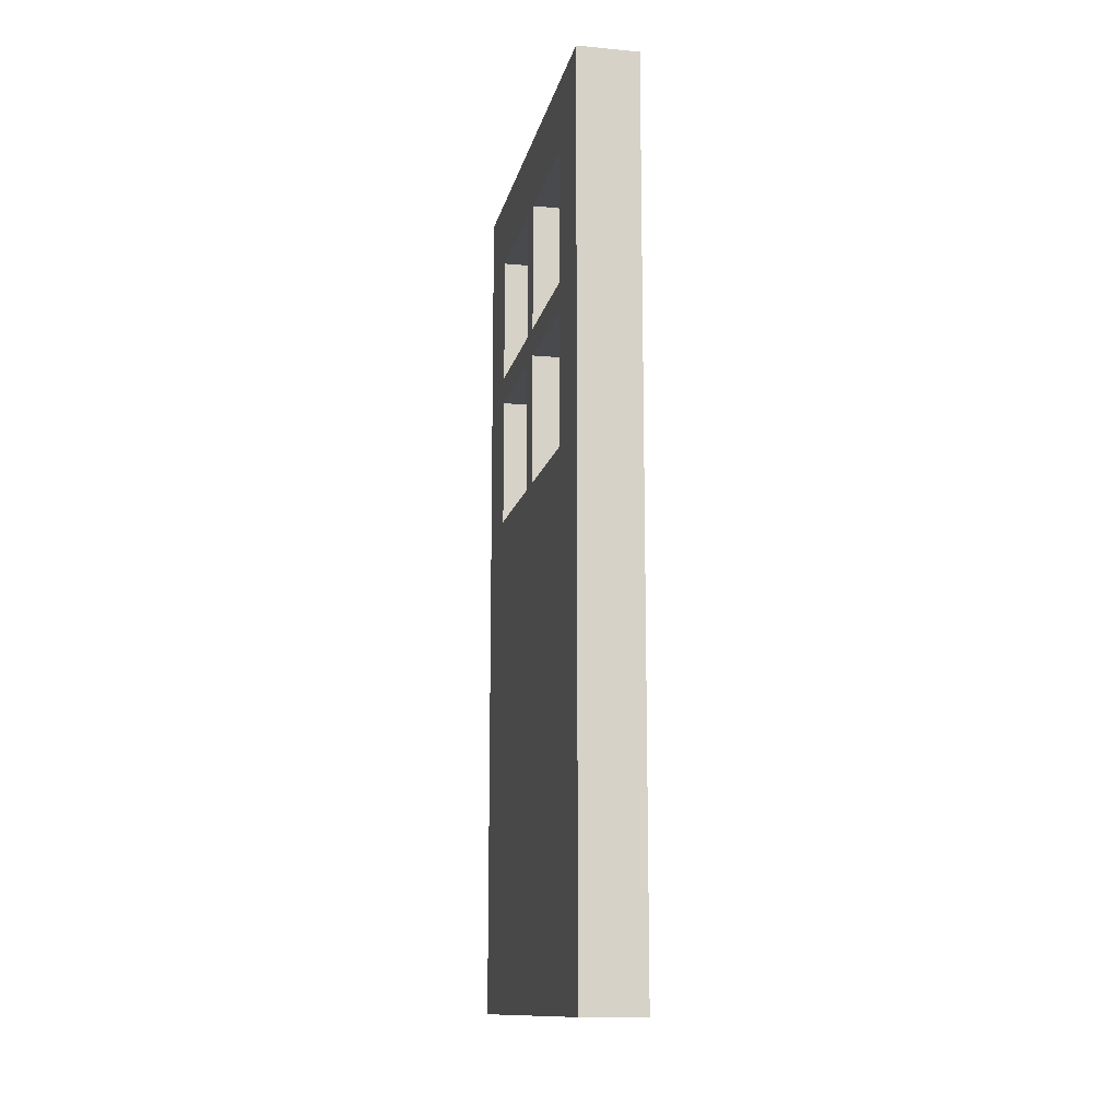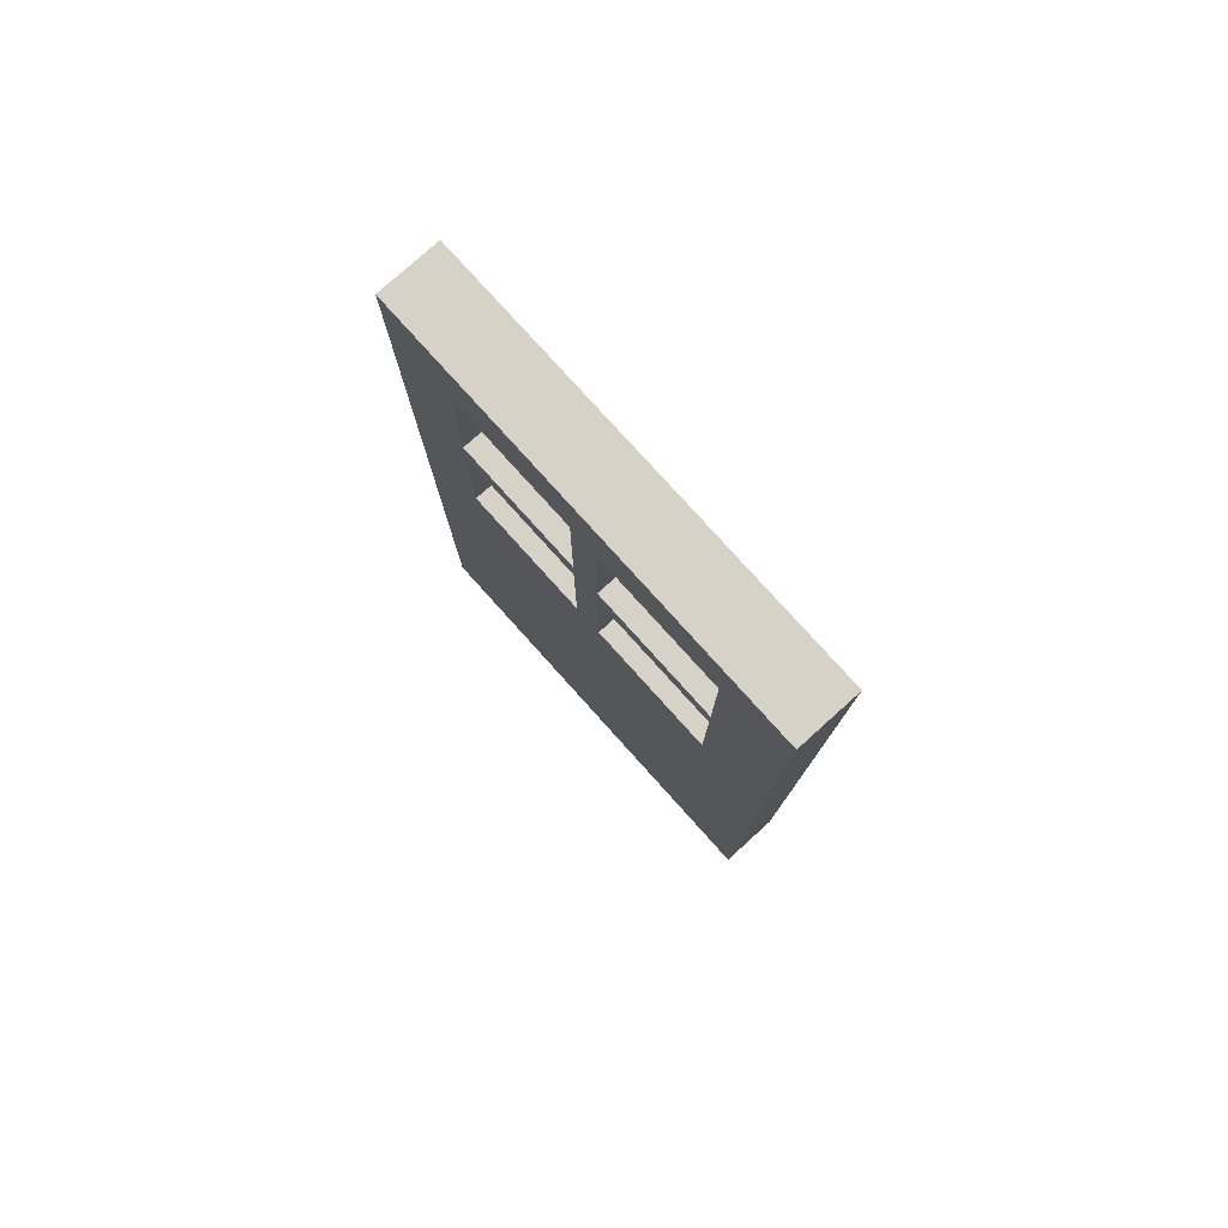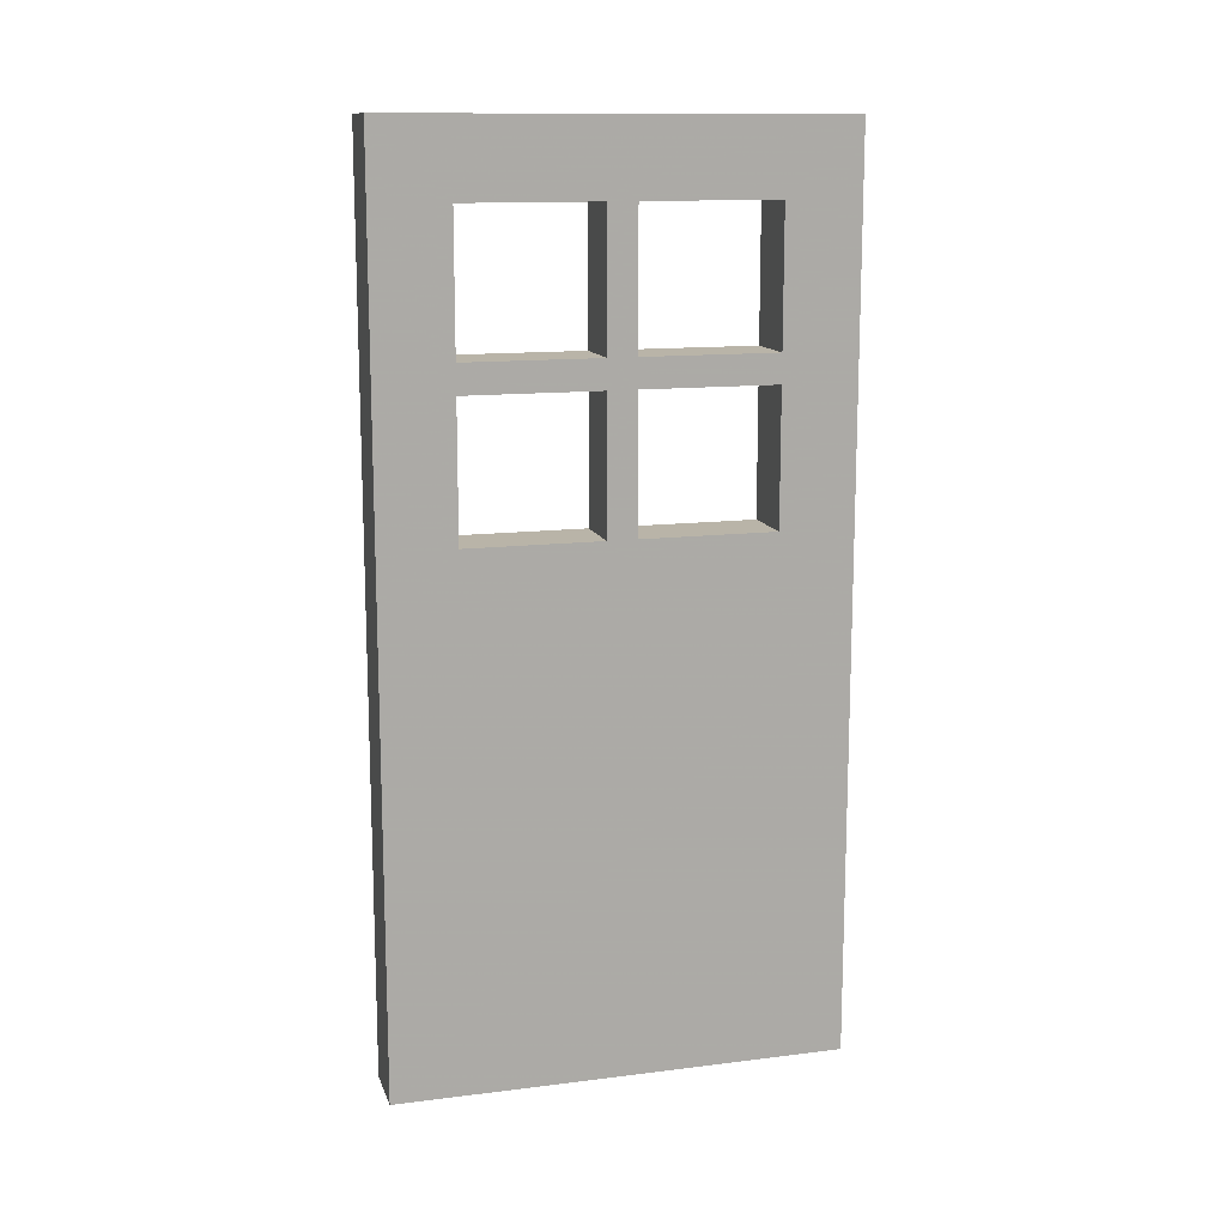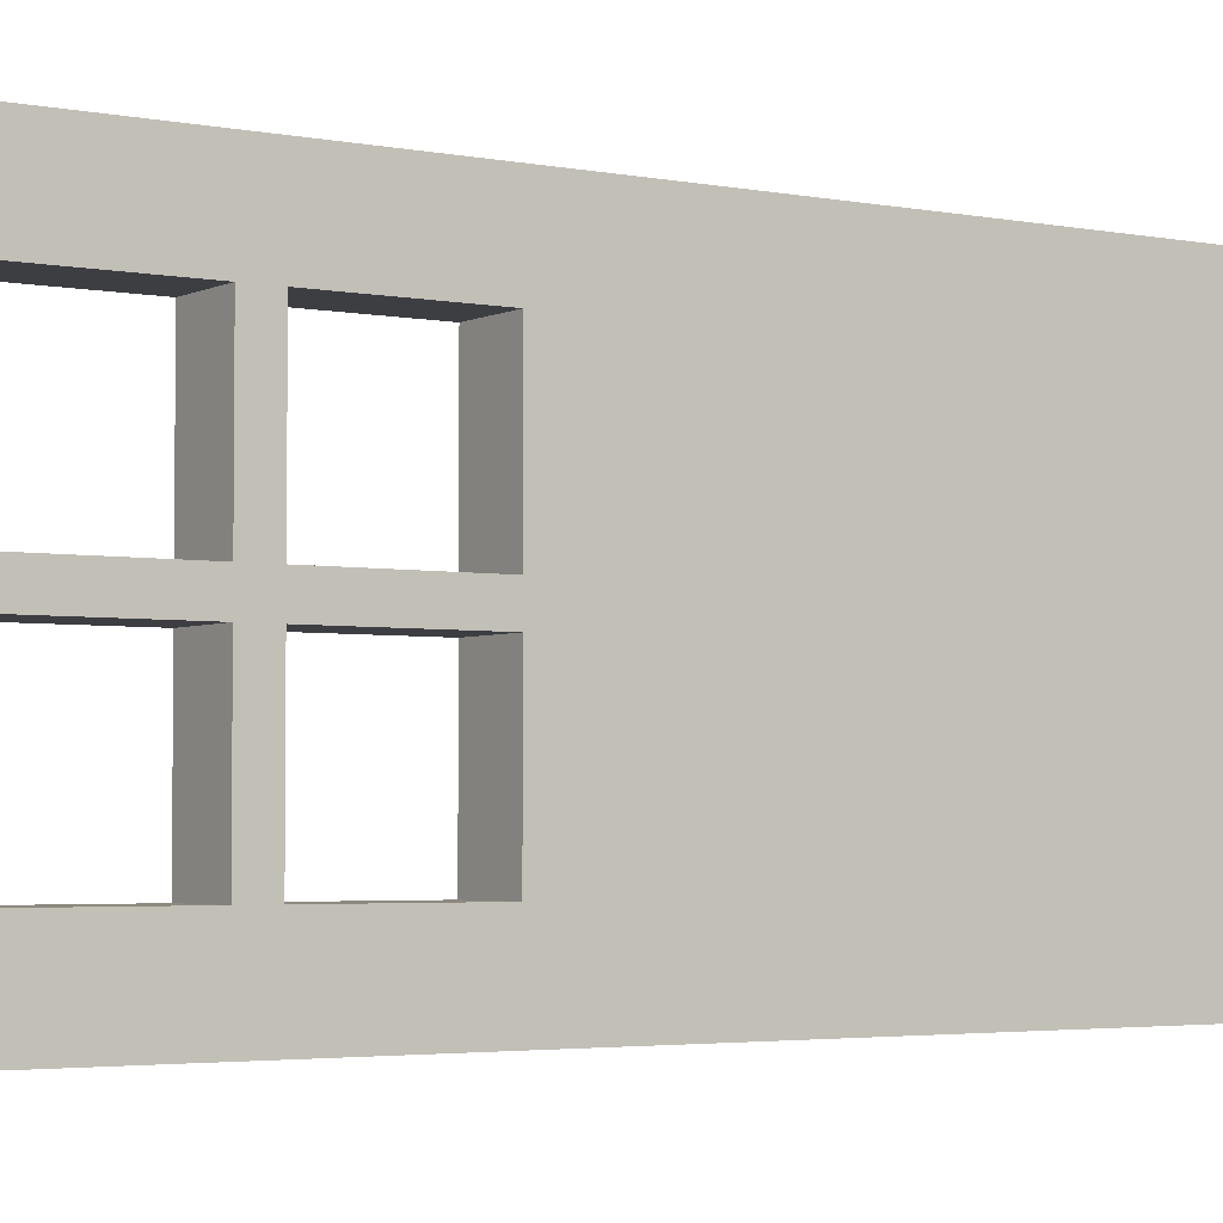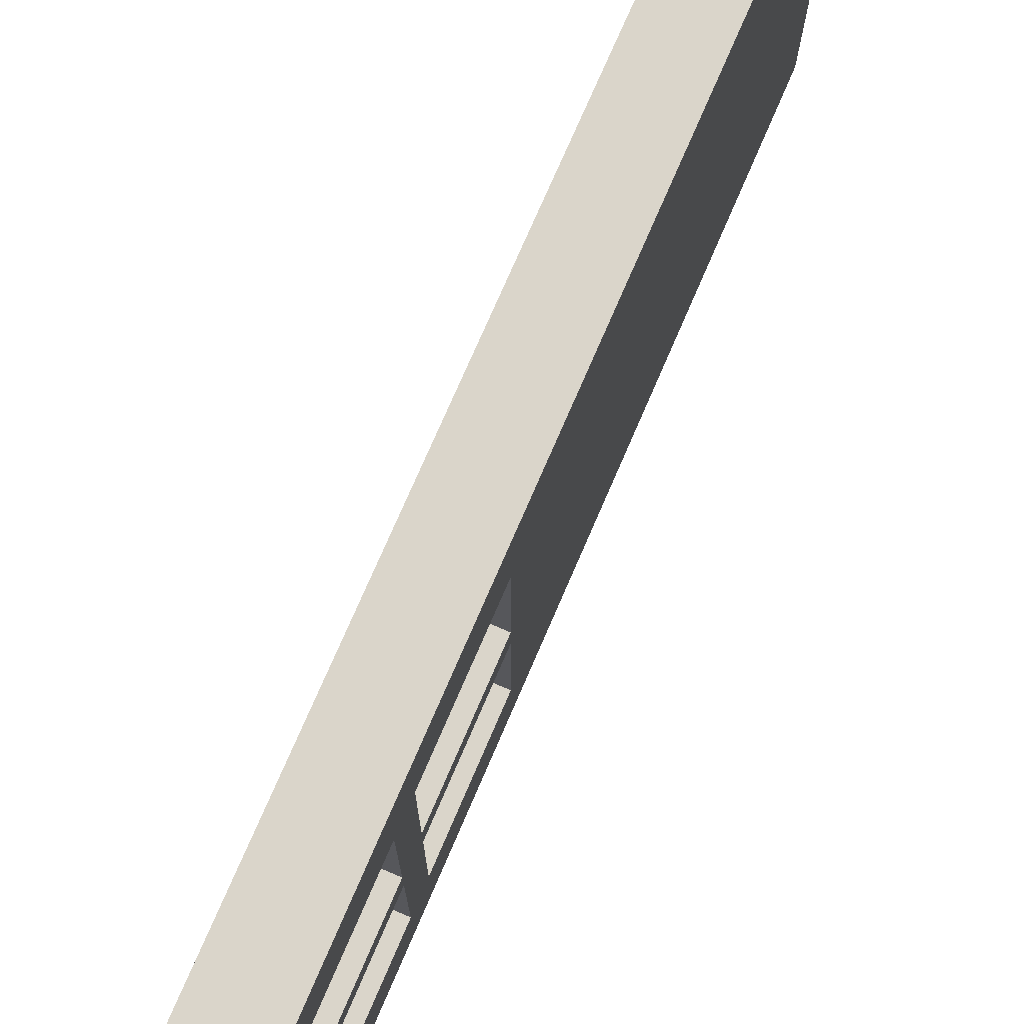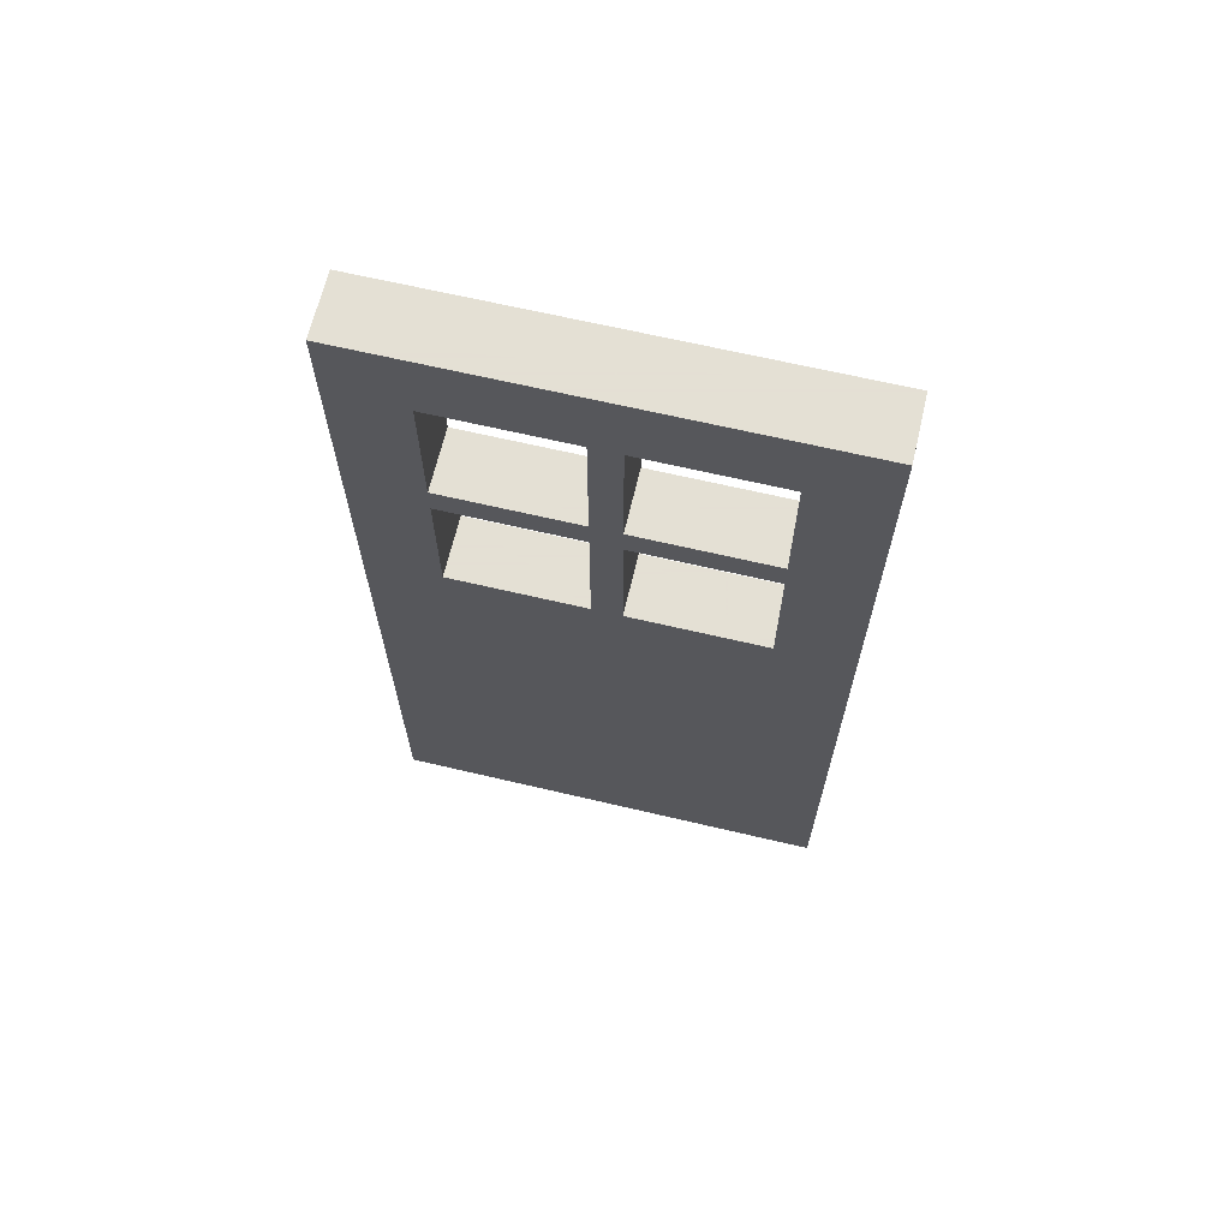
<metadata>
{"format":"obj","ext":"obj","renderer":"f3d","projection":"perspective","resolution":1024,"background":"white","views":[{"elev":-13.0,"azim":168.1,"up":"+Y"},{"elev":78.5,"azim":138.0,"up":"+Y"},{"elev":13.2,"azim":74.3,"up":"+Y"},{"elev":-3.4,"azim":-123.6,"up":"+Z"},{"elev":74.3,"azim":-156.7,"up":"+Z"},{"elev":66.2,"azim":103.3,"up":"+Y"}]}
</metadata>
<code>
o DefDoor
v 0.02747 -0.3121 0.1972
v 0.02747 0.4239 0.1445
v -0.02747 0.1349 0.1445
v -0.02747 0.1349 -0.1445
v 0.02747 -0.3121 -0.1972
v 0.02747 0.4239 -0.1445
v 0.02747 0.1349 -0.1445
v 0.02747 0.1349 0.1445
v -0.02747 -0.3121 0.1972
v -0.02747 0.4239 0.1445
v -0.02747 0.4239 -0.1445
v -0.02747 -0.3121 -0.1972
v -0.02747 0.08221 0.1972
v -0.02747 0.08221 -0.1972
v 0.02747 0.08221 -0.1972
v 0.02747 0.08221 0.1972
v 0.02747 0.4766 -0.1972
v 0.02747 0.4766 0.1972
v -0.02747 0.4766 -0.1972
v -0.02747 0.4766 0.1972
v -0.02747 0.1349 0
v 0.02747 0.1349 0
v 0.02747 0.4239 0
v -0.02747 0.2794 -0.1445
v -0.02747 0.2794 0.1445
v 0.02747 0.2794 -0.1445
v -0.02747 0.4239 0
v 0.02747 0.2794 0.1445
v 0.02747 0.2794 0
v -0.02747 0.2794 0
v -0.02747 0.2921 0.01274
v -0.02747 0.2921 0.1317
v -0.02747 0.4111 0.1317
v -0.02747 0.4111 0.01274
v 0.02747 0.2921 0.01274
v 0.02747 0.4111 0.01274
v 0.02747 0.4111 0.1317
v 0.02747 0.2921 0.1317
v 0.02747 0.1476 0.01274
v 0.02747 0.2666 0.01274
v 0.02747 0.2666 0.1317
v 0.02747 0.1476 0.1317
v 0.02747 0.1476 -0.1317
v 0.02747 0.2666 -0.1317
v 0.02747 0.2666 -0.01274
v 0.02747 0.1476 -0.01274
v 0.02747 0.2921 -0.1317
v 0.02747 0.4111 -0.1317
v 0.02747 0.4111 -0.01274
v 0.02747 0.2921 -0.01274
v -0.02747 0.2921 -0.1317
v -0.02747 0.2921 -0.01274
v -0.02747 0.4111 -0.01274
v -0.02747 0.4111 -0.1317
v -0.02747 0.1476 -0.1317
v -0.02747 0.1476 -0.01274
v -0.02747 0.2666 -0.01274
v -0.02747 0.2666 -0.1317
v -0.02747 0.1476 0.01274
v -0.02747 0.1476 0.1317
v -0.02747 0.2666 0.1317
v -0.02747 0.2666 0.01274
f 40 59 39
f 9 14 12
f 39 60 42
f 5 9 12
f 15 1 5
f 17 14 19
f 16 9 1
f 15 12 14
f 19 18 17
f 18 13 16
f 21 14 13
f 22 16 15
f 23 17 18
f 24 19 14
f 25 13 20
f 26 15 17
f 27 20 19
f 28 18 16
f 42 61 41
f 41 62 40
f 32 35 31
f 31 36 34
f 34 37 33
f 33 38 32
f 25 31 30
f 10 32 25
f 27 33 10
f 30 34 27
f 23 35 29
f 2 36 23
f 28 37 2
f 29 38 28
f 29 39 22
f 28 40 29
f 28 42 41
f 22 42 8
f 26 43 7
f 29 44 26
f 29 46 45
f 22 43 46
f 6 47 26
f 23 48 6
f 29 49 23
f 29 47 50
f 30 51 24
f 27 52 30
f 27 54 53
f 24 54 11
f 21 55 4
f 30 56 21
f 30 58 57
f 24 55 58
f 3 59 21
f 25 60 3
f 30 61 25
f 30 59 62
f 45 58 44
f 46 57 45
f 43 56 46
f 44 55 43
f 49 54 48
f 50 53 49
f 47 52 50
f 48 51 47
f 40 62 59
f 9 13 14
f 39 59 60
f 5 1 9
f 15 16 1
f 17 15 14
f 16 13 9
f 15 5 12
f 19 20 18
f 18 20 13
f 13 3 21
f 21 4 14
f 15 7 22
f 22 8 16
f 18 2 23
f 23 6 17
f 14 4 24
f 24 11 19
f 20 10 25
f 25 3 13
f 17 6 26
f 26 7 15
f 19 11 27
f 27 10 20
f 16 8 28
f 28 2 18
f 42 60 61
f 41 61 62
f 32 38 35
f 31 35 36
f 34 36 37
f 33 37 38
f 25 32 31
f 10 33 32
f 27 34 33
f 30 31 34
f 23 36 35
f 2 37 36
f 28 38 37
f 29 35 38
f 29 40 39
f 28 41 40
f 28 8 42
f 22 39 42
f 26 44 43
f 29 45 44
f 29 22 46
f 22 7 43
f 6 48 47
f 23 49 48
f 29 50 49
f 29 26 47
f 30 52 51
f 27 53 52
f 27 11 54
f 24 51 54
f 21 56 55
f 30 57 56
f 30 24 58
f 24 4 55
f 3 60 59
f 25 61 60
f 30 62 61
f 30 21 59
f 45 57 58
f 46 56 57
f 43 55 56
f 44 58 55
f 49 53 54
f 50 52 53
f 47 51 52
f 48 54 51

</code>
